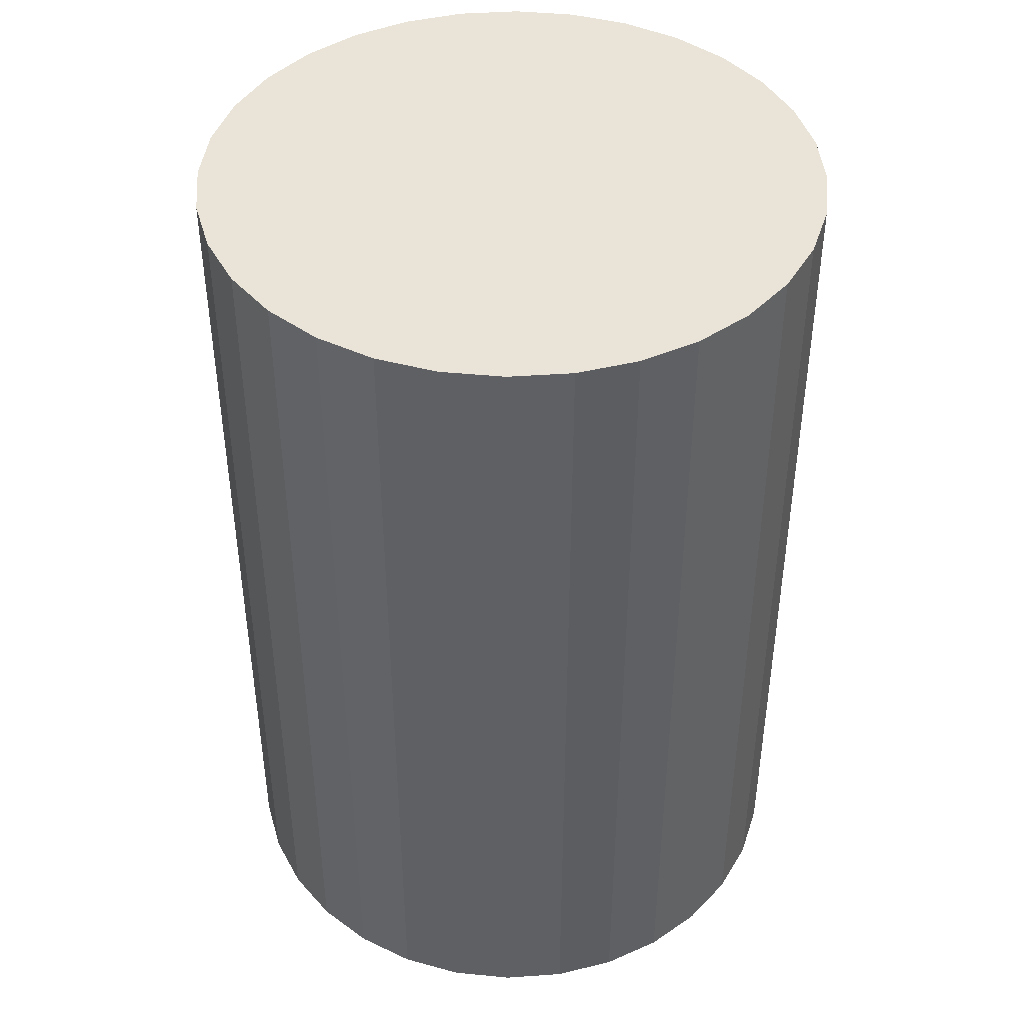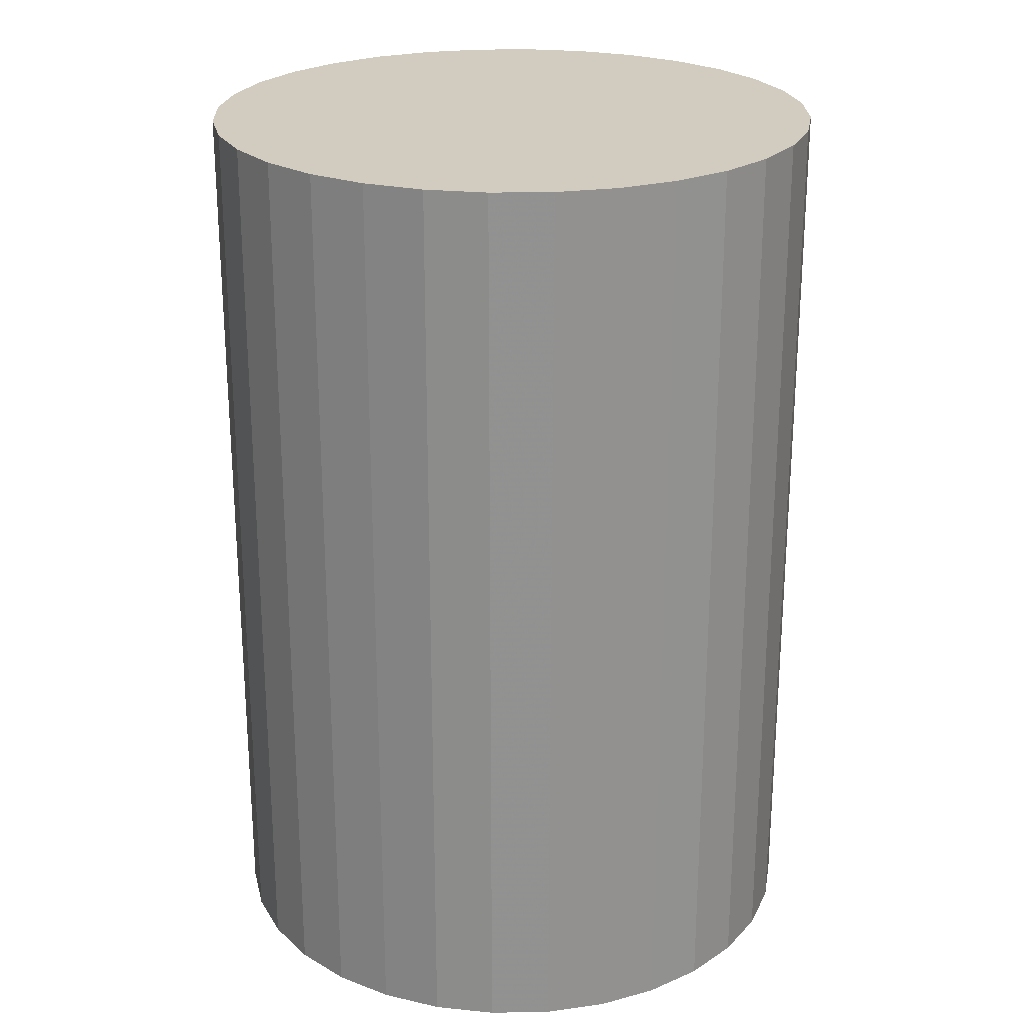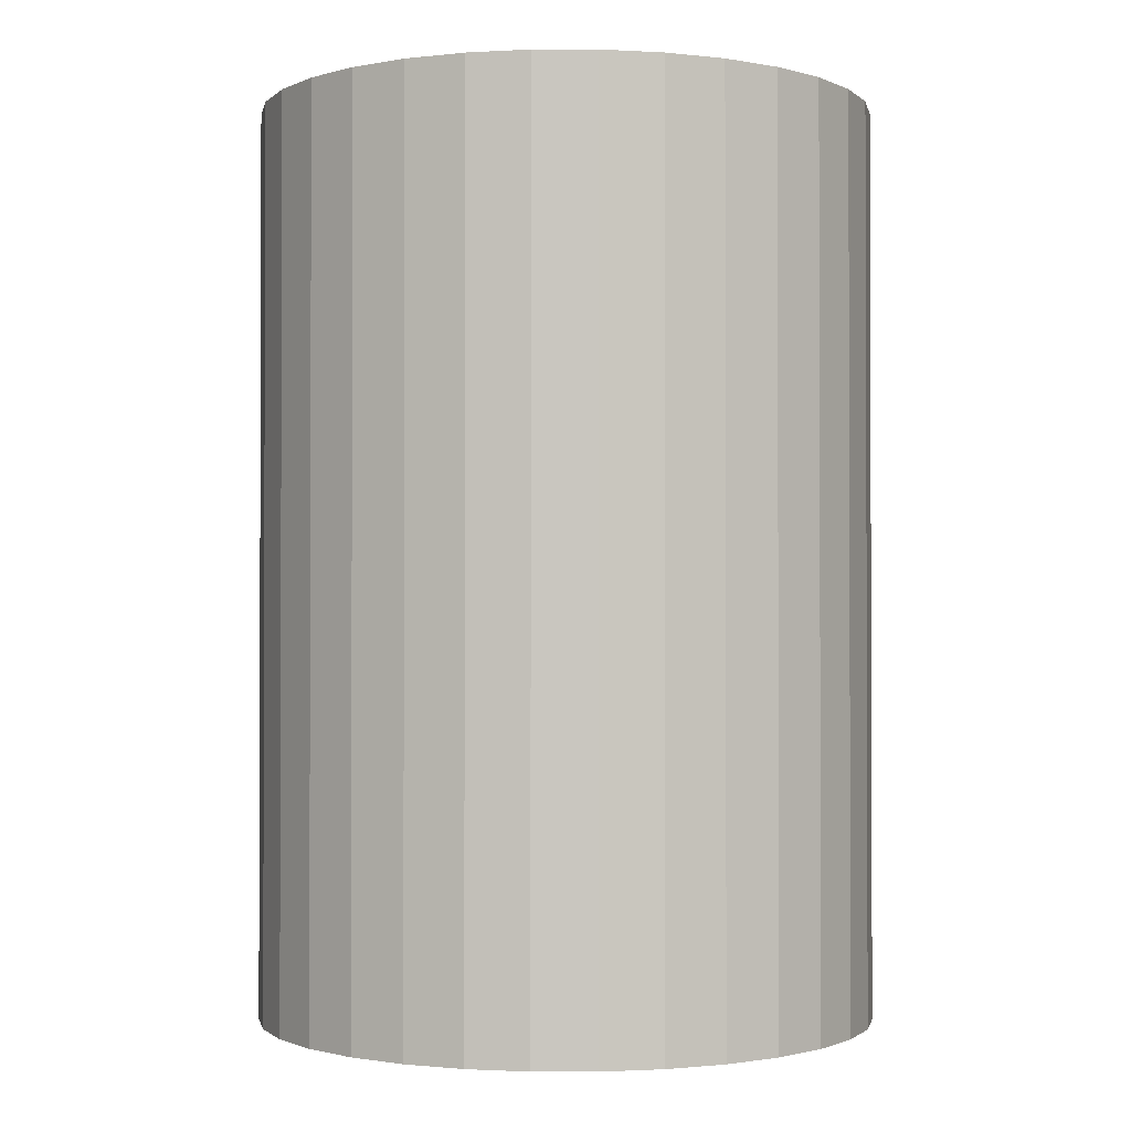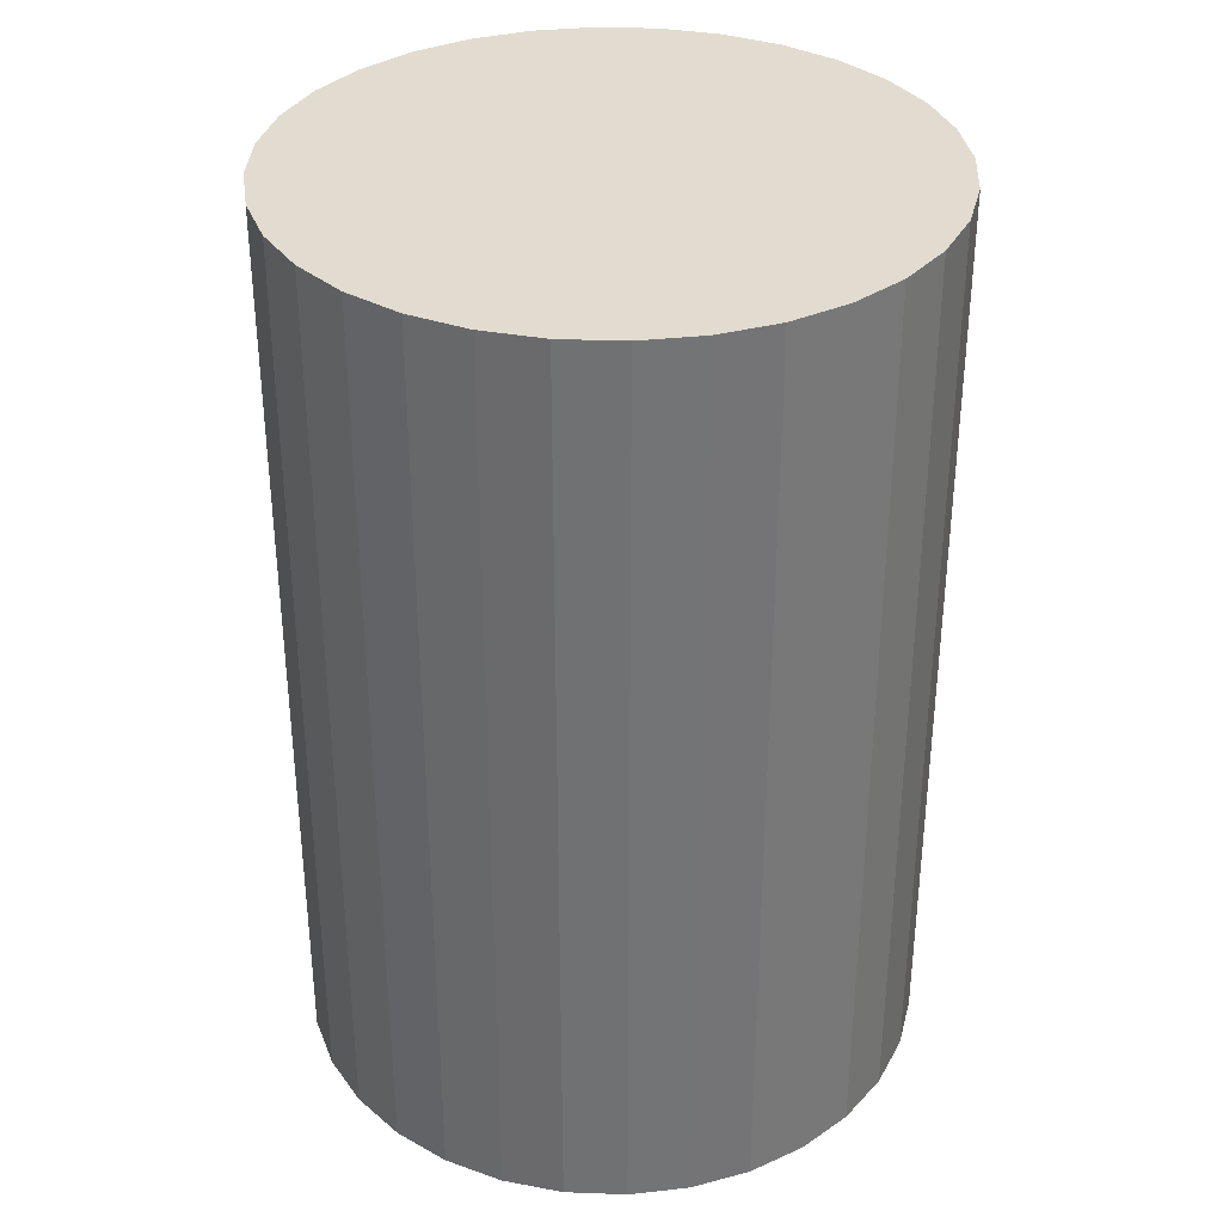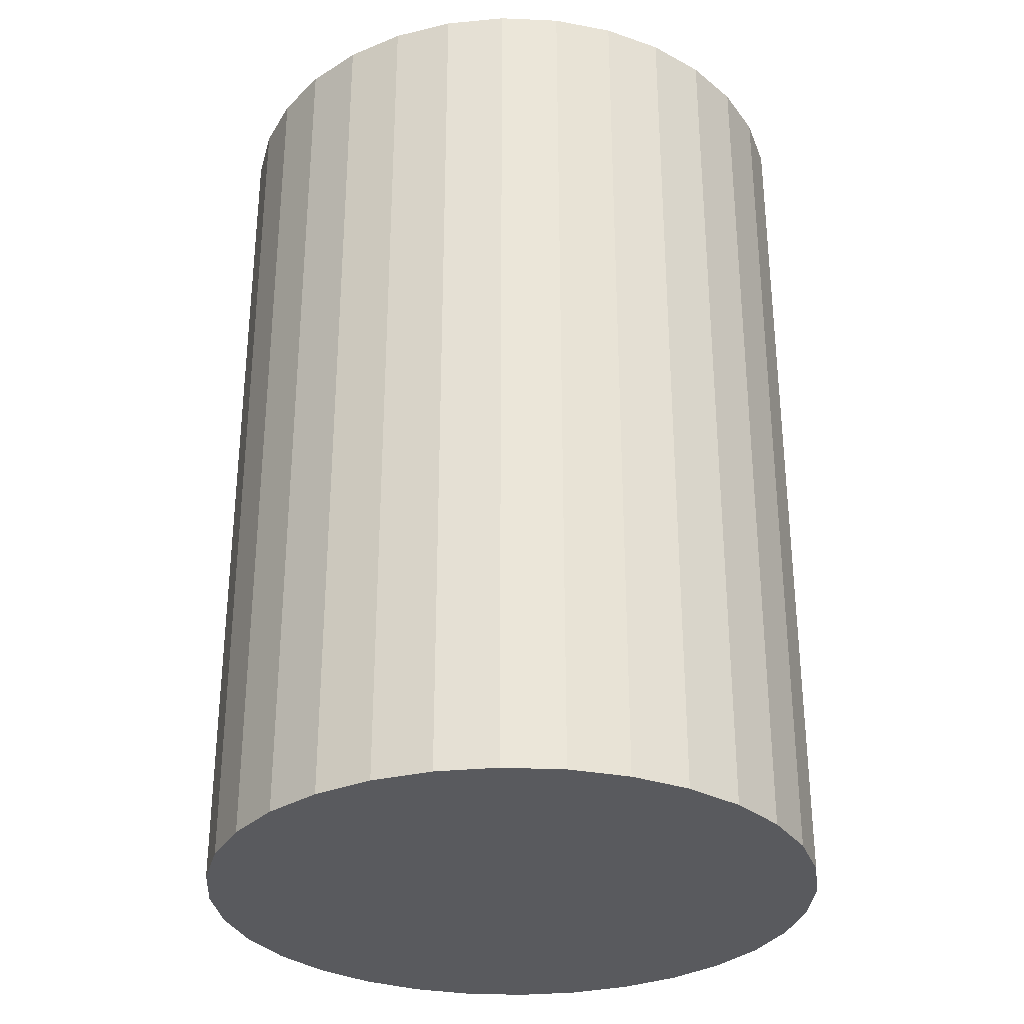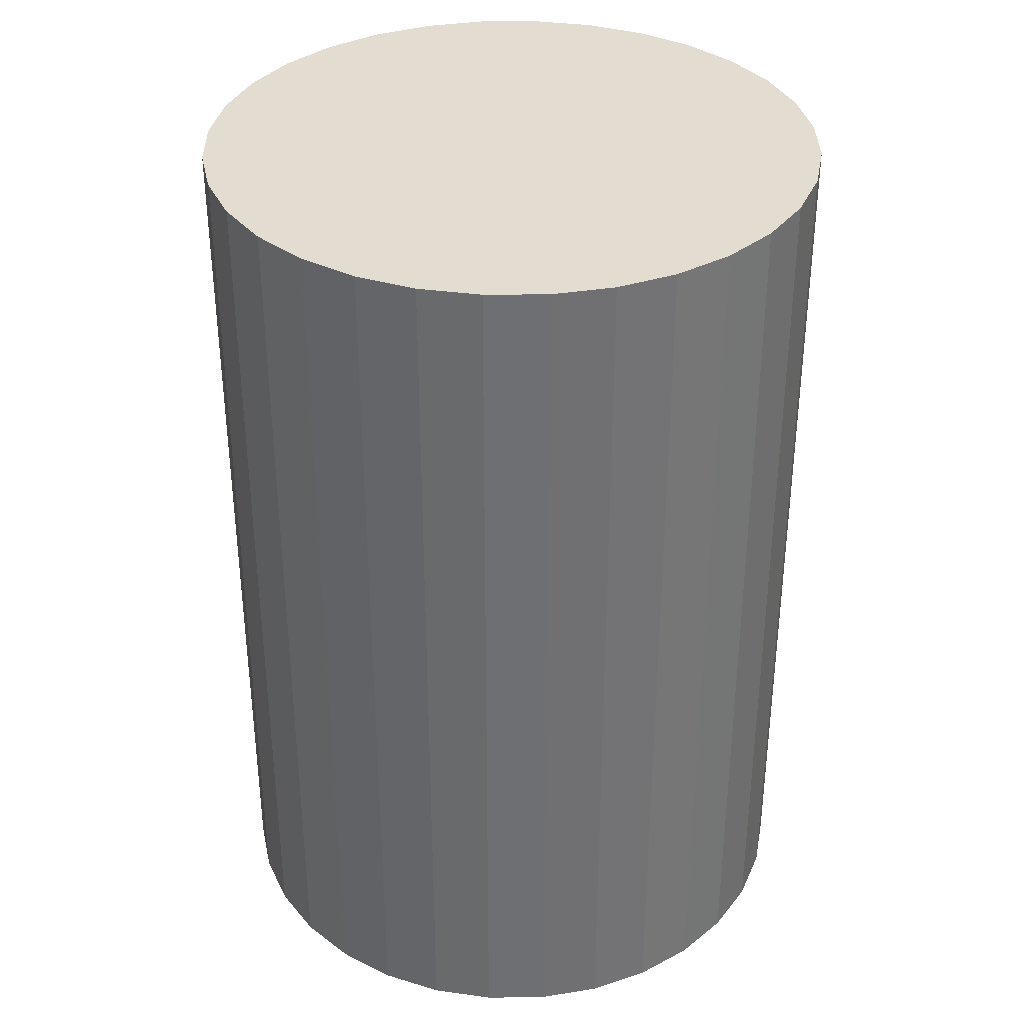
<metadata>
{"format":"obj","ext":"obj","renderer":"f3d","projection":"perspective","resolution":1024,"background":"white","views":[{"elev":43.4,"azim":-66.6,"up":"+Z"},{"elev":24.0,"azim":49.0,"up":"+Z"},{"elev":-1.2,"azim":-28.0,"up":"+Z"},{"elev":34.4,"azim":109.7,"up":"+Z"},{"elev":-31.3,"azim":80.8,"up":"+Z"},{"elev":35.4,"azim":151.1,"up":"+Z"}]}
</metadata>
<code>
v 0 0 -0.03827
v 0.02596 0 -0.03827
v 0.02596 0 0.03827
v 0 0 0.03827
v 0.02546 0.005065 -0.03827
v 0.02546 0.005065 0.03827
v 0.02399 0.009935 -0.03827
v 0.02399 0.009935 0.03827
v 0.02159 0.01442 -0.03827
v 0.02159 0.01442 0.03827
v 0.01836 0.01836 -0.03827
v 0.01836 0.01836 0.03827
v 0.01442 0.02159 -0.03827
v 0.01442 0.02159 0.03827
v 0.009935 0.02399 -0.03827
v 0.009935 0.02399 0.03827
v 0.005065 0.02546 -0.03827
v 0.005065 0.02546 0.03827
v 0 0.02596 -0.03827
v 0 0.02596 0.03827
v -0.005065 0.02546 -0.03827
v -0.005065 0.02546 0.03827
v -0.009935 0.02399 -0.03827
v -0.009935 0.02399 0.03827
v -0.01442 0.02159 -0.03827
v -0.01442 0.02159 0.03827
v -0.01836 0.01836 -0.03827
v -0.01836 0.01836 0.03827
v -0.02159 0.01442 -0.03827
v -0.02159 0.01442 0.03827
v -0.02399 0.009935 -0.03827
v -0.02399 0.009935 0.03827
v -0.02546 0.005065 -0.03827
v -0.02546 0.005065 0.03827
v -0.02596 0 -0.03827
v -0.02596 0 0.03827
v -0.02546 -0.005065 -0.03827
v -0.02546 -0.005065 0.03827
v -0.02399 -0.009935 -0.03827
v -0.02399 -0.009935 0.03827
v -0.02159 -0.01442 -0.03827
v -0.02159 -0.01442 0.03827
v -0.01836 -0.01836 -0.03827
v -0.01836 -0.01836 0.03827
v -0.01442 -0.02159 -0.03827
v -0.01442 -0.02159 0.03827
v -0.009935 -0.02399 -0.03827
v -0.009935 -0.02399 0.03827
v -0.005065 -0.02546 -0.03827
v -0.005065 -0.02546 0.03827
v -0 -0.02596 -0.03827
v -0 -0.02596 0.03827
v 0.005065 -0.02546 -0.03827
v 0.005065 -0.02546 0.03827
v 0.009935 -0.02399 -0.03827
v 0.009935 -0.02399 0.03827
v 0.01442 -0.02159 -0.03827
v 0.01442 -0.02159 0.03827
v 0.01836 -0.01836 -0.03827
v 0.01836 -0.01836 0.03827
v 0.02159 -0.01442 -0.03827
v 0.02159 -0.01442 0.03827
v 0.02399 -0.009935 -0.03827
v 0.02399 -0.009935 0.03827
v 0.02546 -0.005065 -0.03827
v 0.02546 -0.005065 0.03827
f 2 1 5
f 2 5 3
f 3 5 6
f 3 6 4
f 5 1 7
f 5 7 6
f 6 7 8
f 6 8 4
f 7 1 9
f 7 9 8
f 8 9 10
f 8 10 4
f 9 1 11
f 9 11 10
f 10 11 12
f 10 12 4
f 11 1 13
f 11 13 12
f 12 13 14
f 12 14 4
f 13 1 15
f 13 15 14
f 14 15 16
f 14 16 4
f 15 1 17
f 15 17 16
f 16 17 18
f 16 18 4
f 17 1 19
f 17 19 18
f 18 19 20
f 18 20 4
f 19 1 21
f 19 21 20
f 20 21 22
f 20 22 4
f 21 1 23
f 21 23 22
f 22 23 24
f 22 24 4
f 23 1 25
f 23 25 24
f 24 25 26
f 24 26 4
f 25 1 27
f 25 27 26
f 26 27 28
f 26 28 4
f 27 1 29
f 27 29 28
f 28 29 30
f 28 30 4
f 29 1 31
f 29 31 30
f 30 31 32
f 30 32 4
f 31 1 33
f 31 33 32
f 32 33 34
f 32 34 4
f 33 1 35
f 33 35 34
f 34 35 36
f 34 36 4
f 35 1 37
f 35 37 36
f 36 37 38
f 36 38 4
f 37 1 39
f 37 39 38
f 38 39 40
f 38 40 4
f 39 1 41
f 39 41 40
f 40 41 42
f 40 42 4
f 41 1 43
f 41 43 42
f 42 43 44
f 42 44 4
f 43 1 45
f 43 45 44
f 44 45 46
f 44 46 4
f 45 1 47
f 45 47 46
f 46 47 48
f 46 48 4
f 47 1 49
f 47 49 48
f 48 49 50
f 48 50 4
f 49 1 51
f 49 51 50
f 50 51 52
f 50 52 4
f 51 1 53
f 51 53 52
f 52 53 54
f 52 54 4
f 53 1 55
f 53 55 54
f 54 55 56
f 54 56 4
f 55 1 57
f 55 57 56
f 56 57 58
f 56 58 4
f 57 1 59
f 57 59 58
f 58 59 60
f 58 60 4
f 59 1 61
f 59 61 60
f 60 61 62
f 60 62 4
f 61 1 63
f 61 63 62
f 62 63 64
f 62 64 4
f 63 1 65
f 63 65 64
f 64 65 66
f 64 66 4
f 65 1 2
f 65 2 66
f 66 2 3
f 66 3 4

</code>
